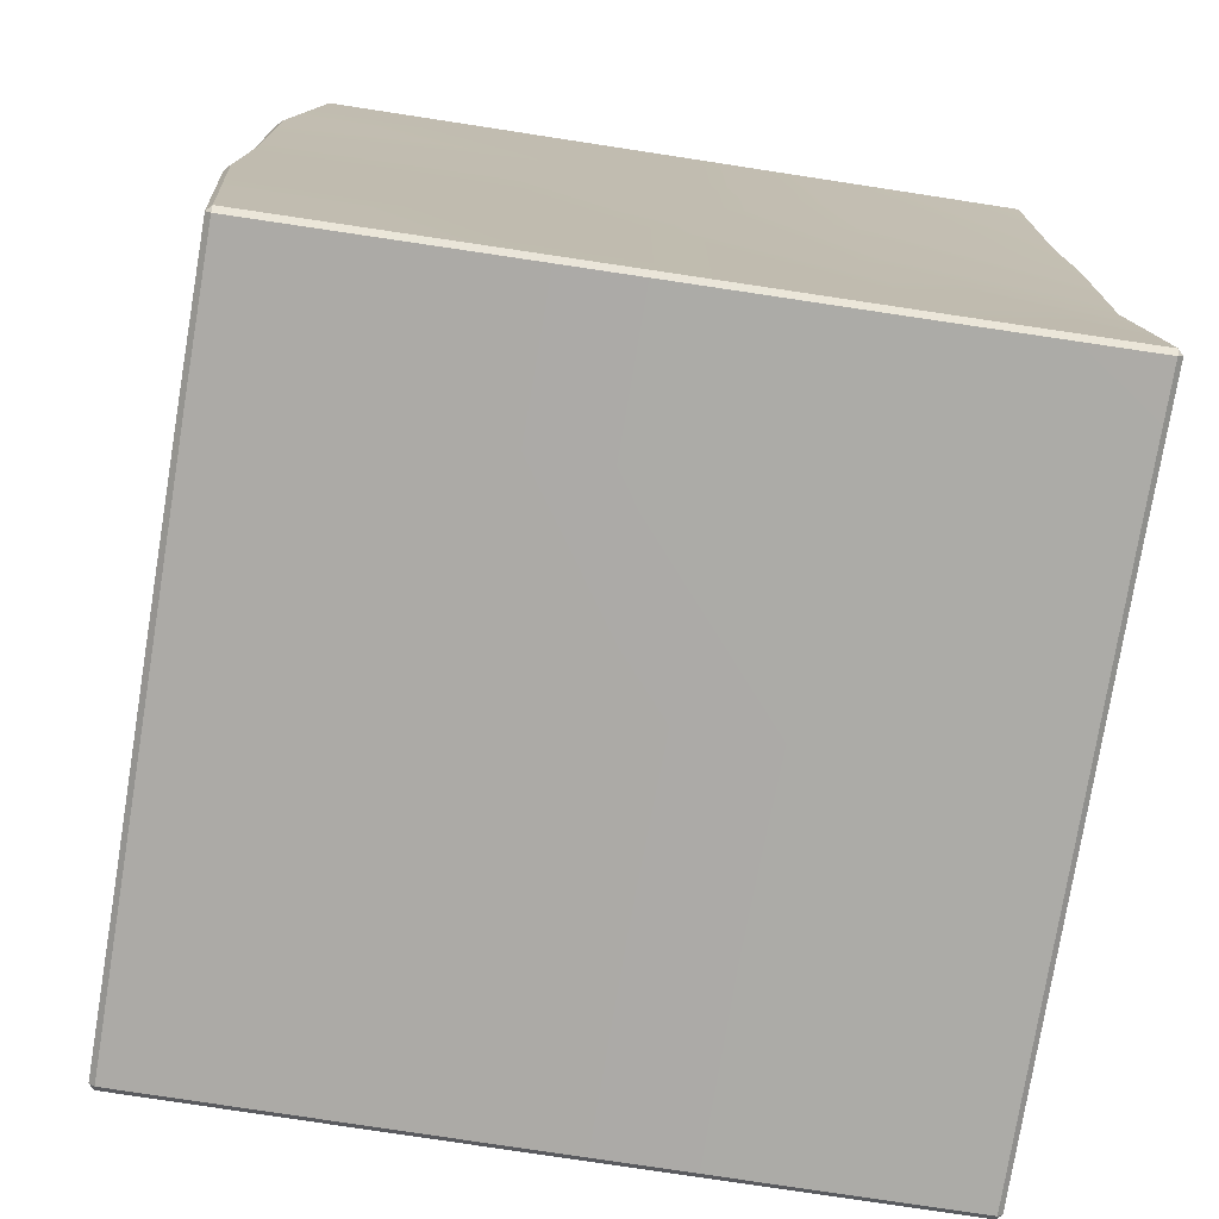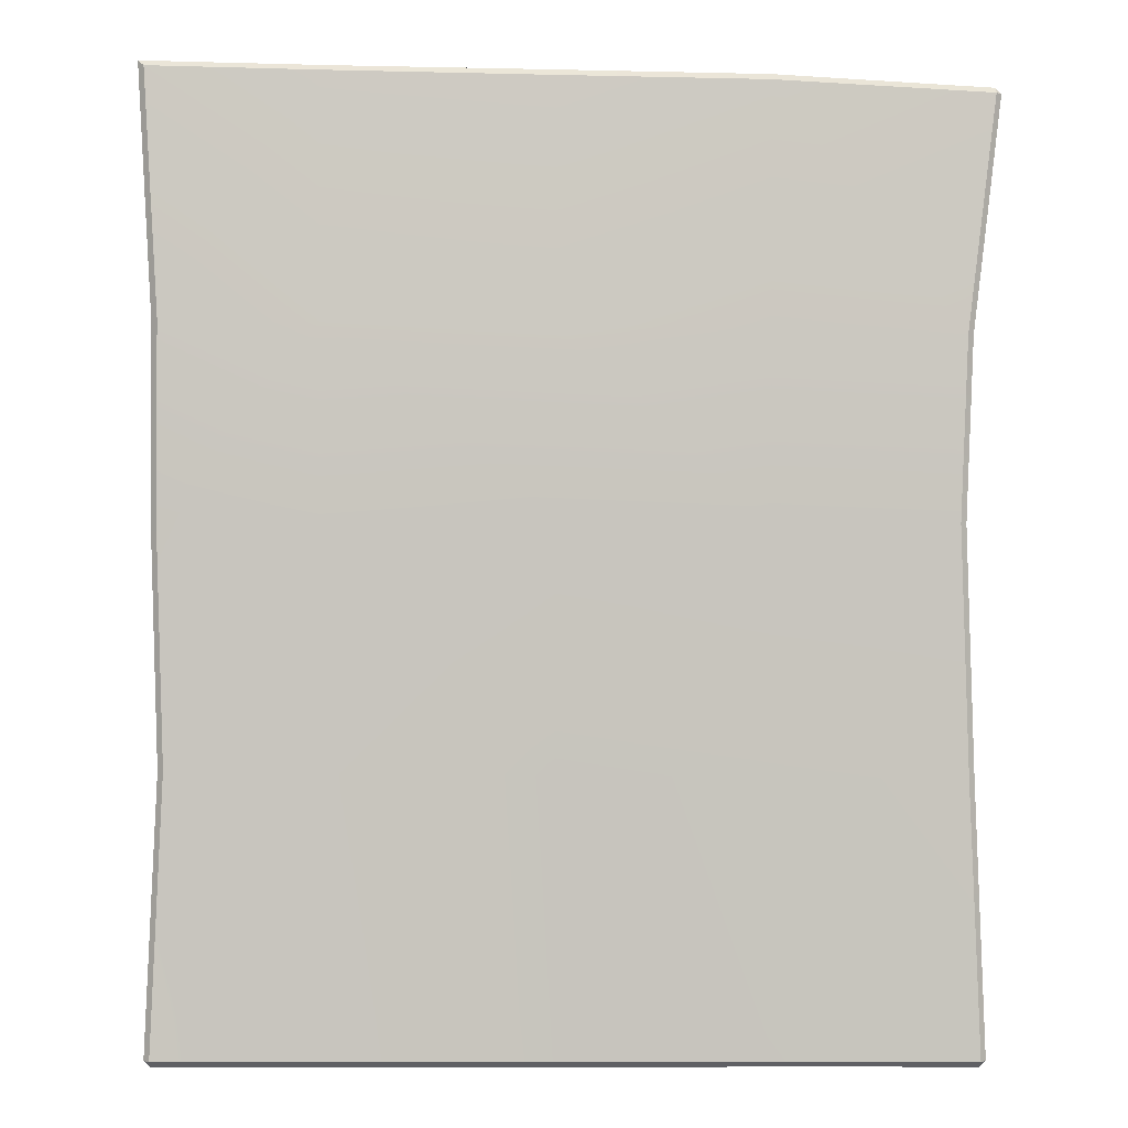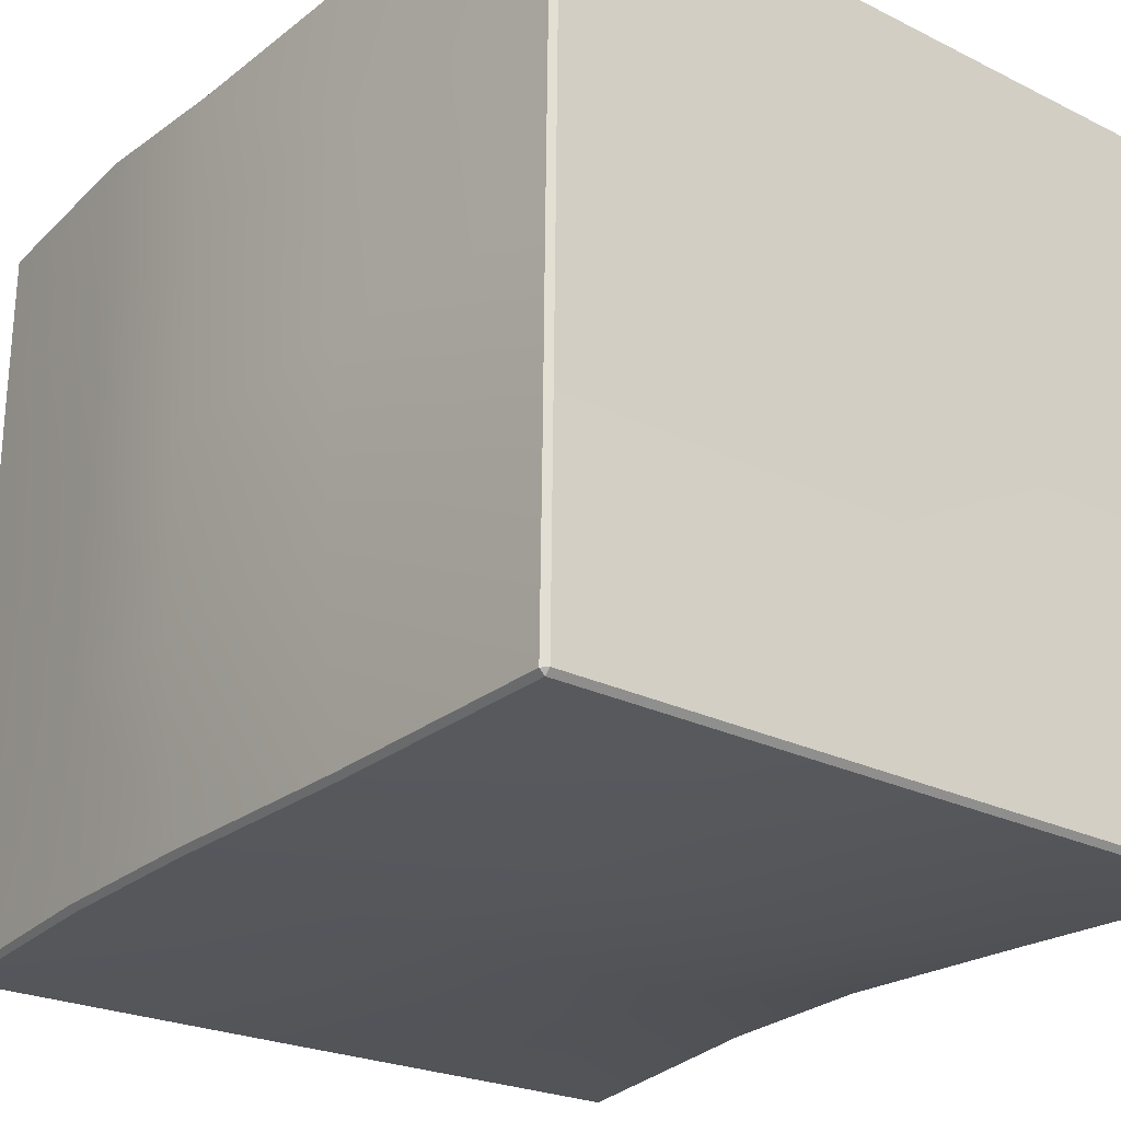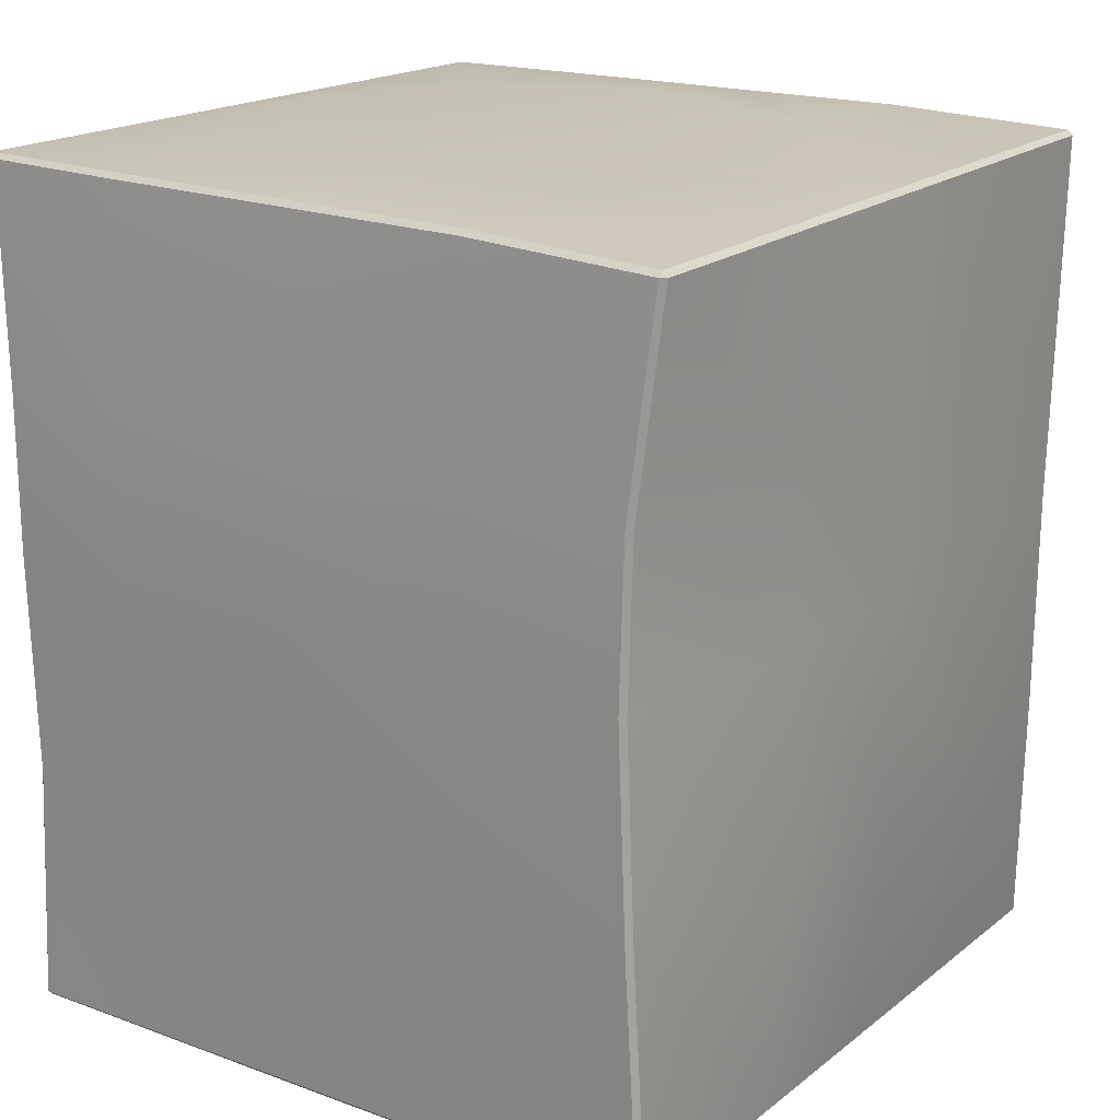
<metadata>
{"format":"obj","ext":"obj","renderer":"f3d","projection":"perspective","resolution":1024,"background":"white","views":[{"elev":-75.8,"azim":-8.7,"up":"+Y"},{"elev":-0.8,"azim":87.7,"up":"+Y"},{"elev":-24.6,"azim":-39.0,"up":"+Z"},{"elev":18.4,"azim":124.9,"up":"+Y"}]}
</metadata>
<code>
o model_0
v -2.691 0.05219 2.918
v -0.807 0.06714 2.924
v -2.691 0.09704 2.963
v -0.807 0.112 2.969
v 0.3849 0.07835 2.927
v 0.3849 0.1232 2.973
v 1.88 0.08957 2.931
v 1.883 0.1344 2.976
v 3.688 0.1045 2.937
v 3.691 0.1494 2.982
v -2.691 0.09704 2.963
v -2.848 2.261 2.989
v -2.738 0.09704 2.918
v -2.895 2.257 2.94
v -2.868 4.19 2.94
v -2.915 4.19 2.895
v -2.841 5.633 3.024
v -2.888 5.636 2.979
v -2.638 7.591 3.047
v -2.688 7.546 3.002
v -2.705 7.55 -1.722
v -2.918 5.636 -1.702
v -2.698 7.55 -0.09977
v -2.908 5.636 -0.09006
v -2.695 7.55 1.678
v -2.898 5.636 1.674
v -2.688 7.546 3.002
v -2.888 5.636 2.979
v -3.004 4.19 -1.686
v -2.994 4.19 -0.08359
v -2.981 4.19 1.671
v -2.915 4.19 2.895
v -2.945 2.257 -1.664
v -2.931 2.257 -0.07387
v -2.915 2.257 1.665
v -2.895 2.257 2.94
v -2.801 0.09704 -1.638
v -2.785 0.09704 -0.06092
v -2.761 0.09704 1.661
v -2.738 0.09704 2.918
v -2.662 7.528 -3.431
v -0.8003 7.501 -3.421
v -2.665 7.483 -3.477
v -0.7937 7.453 -3.467
v 0.3949 7.483 -3.415
v 0.3883 7.434 -3.46
v 1.88 7.457 -3.405
v 1.877 7.408 -3.451
v 3.671 7.427 -3.392
v 3.674 7.378 -3.438
v -2.778 0.09704 -3.295
v -2.768 2.257 -3.341
v -0.8836 0.09704 -3.302
v -0.8569 2.246 -3.58
v 0.335 2.242 -3.496
v 0.355 4.164 -3.506
v 1.847 4.149 -3.502
v 1.86 5.58 -3.493
v 3.721 5.558 -3.214
v 3.674 7.378 -3.438
v -2.768 4.19 -3.354
v -0.8336 4.171 -3.509
v 0.3683 5.599 -3.499
v 1.877 7.408 -3.451
v -2.758 5.629 -3.392
v -0.817 5.61 -3.502
v 0.3883 7.434 -3.46
v -2.665 7.483 -3.477
v -0.7937 7.453 -3.467
v -2.665 7.483 -3.477
v -2.758 5.629 -3.392
v -2.711 7.487 -3.434
v -2.805 5.636 -3.344
v -2.768 4.19 -3.354
v -2.815 4.19 -3.305
v -2.768 2.257 -3.341
v -2.815 2.257 -3.295
v -2.778 0.09704 -3.295
v -2.825 0.09704 -3.25
v -2.775 0.05219 -3.247
v -2.755 0.05219 -1.638
v -2.825 0.09704 -3.25
v -2.801 0.09704 -1.638
v -2.735 0.05219 -0.06092
v -2.785 0.09704 -0.06092
v -2.715 0.05219 1.661
v -2.761 0.09704 1.661
v -2.691 0.05219 2.918
v -2.738 0.09704 2.918
v 3.678 7.546 2.999
v 3.738 5.648 2.888
v 3.691 7.52 1.691
v 3.794 5.621 1.684
v 3.798 5.599 -0.07387
v 3.811 4.171 -0.07064
v 3.808 4.152 -1.673
v 3.748 2.246 -1.66
v 3.724 2.224 -3.172
v 3.678 0.09704 -3.266
v 3.731 4.212 2.895
v 3.811 4.19 1.681
v 3.754 2.257 -0.0674
v 3.691 0.112 -1.647
v 3.721 2.295 2.84
v 3.761 2.276 1.674
v 3.704 0.1232 -0.06092
v 3.734 0.1494 2.937
v 3.718 0.1344 1.668
v 3.734 0.1494 2.937
v 3.721 2.295 2.84
v 3.691 0.1494 2.982
v 3.678 2.295 2.885
v 3.731 4.212 2.895
v 3.684 4.212 2.94
v 3.738 5.648 2.888
v 3.691 5.648 2.937
v 3.678 7.546 2.999
v 3.631 7.591 3.047
v 3.748 4.134 -3.111
v 3.801 5.58 -1.683
v 3.698 7.494 -0.08035
v 3.764 5.558 -3.166
v 3.708 7.472 -1.693
v 3.688 0.1045 2.937
v 3.671 0.08957 1.668
v 3.734 0.1494 2.937
v 3.718 0.1344 1.668
v 3.658 0.07461 -0.06092
v 3.704 0.1232 -0.06092
v 3.644 0.06714 -1.647
v 3.691 0.112 -1.647
v 3.631 0.05219 -3.263
v 3.678 0.09704 -3.266
v -2.691 0.05219 2.918
v -2.715 0.05219 1.661
v -0.807 0.06714 2.924
v -0.8303 0.0634 1.665
v 0.365 0.07088 1.665
v 0.345 0.0634 -0.06092
v 1.847 0.07088 -0.06092
v 0.3317 0.05966 -1.641
v 1.833 0.0634 -1.644
v 1.813 0.05219 -3.26
v 3.631 0.05219 -3.263
v 3.644 0.06714 -1.647
v 3.658 0.07461 -0.06092
v 1.863 0.07835 1.668
v 0.3849 0.07835 2.927
v 3.671 0.08957 1.668
v 1.88 0.08957 2.931
v -2.711 7.487 -3.434
v -2.805 5.636 -3.344
v -2.705 7.55 -1.722
v -2.918 5.636 -1.702
v -2.815 4.19 -3.305
v -3.004 4.19 -1.686
v -2.815 2.257 -3.295
v -2.945 2.257 -1.664
v -2.825 0.09704 -3.25
v -2.801 0.09704 -1.638
v 3.708 4.134 -3.159
v 1.833 2.235 -3.496
v 0.3117 0.09704 -3.305
v 3.681 2.228 -3.221
v 1.813 0.09704 -3.308
v -2.638 7.591 3.047
v -2.645 7.595 1.678
v -2.688 7.546 3.002
v -2.695 7.55 1.678
v -2.652 7.595 -0.09977
v -2.698 7.55 -0.09977
v -2.655 7.595 -1.722
v -2.705 7.55 -1.722
v -2.662 7.528 -3.431
v -2.711 7.487 -3.434
v 3.678 7.546 2.999
v 3.691 7.52 1.691
v 3.631 7.591 3.047
v 3.644 7.565 1.691
v 3.698 7.494 -0.08035
v 3.654 7.543 -0.08035
v 3.708 7.472 -1.693
v 3.661 7.52 -1.696
v 3.718 7.382 -3.392
v 3.671 7.427 -3.392
v 3.631 7.591 3.047
v 3.644 7.565 1.691
v 1.853 7.591 3.047
v 1.956 7.703 1.687
v 0.3849 7.685 2.458
v 0.3883 7.565 -0.09006
v -1.559 7.7 -0.0933
v -1.16 7.629 -1.715
v -2.652 7.595 -0.09977
v -2.655 7.595 -1.722
v 2.403 7.677 -0.08682
v 0.4515 7.531 -3.033
v -0.8003 7.501 -3.421
v -2.662 7.528 -3.431
v 3.654 7.543 -0.08035
v 2.083 7.599 -1.702
v 3.661 7.52 -1.696
v 1.88 7.457 -3.405
v 3.671 7.427 -3.392
v 0.3949 7.483 -3.415
v -2.645 7.595 1.678
v -0.9701 7.7 1.681
v -0.787 7.591 3.047
v 0.3816 7.591 3.047
v -2.638 7.591 3.047
v -2.735 0.05219 -0.06092
v -0.8503 0.05966 -0.06092
v -0.8636 0.05593 -1.641
v 0.3117 0.05219 -3.256
v -2.755 0.05219 -1.638
v -2.775 0.05219 -3.247
v -0.8836 0.05219 -3.253
v 3.631 7.591 3.047
v 1.853 7.591 3.047
v 3.691 5.648 2.937
v 1.86 5.644 3.028
v 3.684 4.212 2.94
v 1.867 4.205 3.015
v 3.678 2.295 2.885
v 1.873 2.284 2.999
v 3.691 0.1494 2.982
v 1.883 0.1344 2.976
v 0.3816 7.591 3.047
v 0.3849 5.64 3.028
v 0.3849 4.201 3.015
v 0.3849 2.276 2.995
v 0.3849 0.1232 2.973
v -0.787 7.591 3.047
v -0.7937 5.64 3.028
v -0.797 4.197 3.012
v -0.8003 2.269 2.992
v -0.807 0.112 2.969
v -2.841 5.633 3.024
v -2.868 4.19 2.94
v -2.848 2.261 2.989
v -2.691 0.09704 2.963
v 3.631 0.09704 -3.311
v 3.681 2.228 -3.221
v 3.678 0.09704 -3.266
v 3.724 2.224 -3.172
v 3.708 4.134 -3.159
v 3.748 4.134 -3.111
v 3.721 5.558 -3.214
v 3.764 5.558 -3.166
v 3.674 7.378 -3.438
v 3.718 7.382 -3.392
v 3.631 0.05219 -3.263
v 1.813 0.05219 -3.26
v 3.631 0.09704 -3.311
v 1.813 0.09704 -3.308
v 0.3117 0.05219 -3.256
v 0.3117 0.09704 -3.305
v -0.8836 0.05219 -3.253
v -0.8836 0.09704 -3.302
v -2.775 0.05219 -3.247
v -2.778 0.09704 -3.295
v -2.691 0.05219 2.918
v -2.691 0.09704 2.963
v -2.738 0.09704 2.918
v -2.662 7.528 -3.431
v -2.665 7.483 -3.477
v -2.711 7.487 -3.434
v -2.778 0.09704 -3.295
v -2.775 0.05219 -3.247
v -2.825 0.09704 -3.25
v 3.688 0.1045 2.937
v 3.734 0.1494 2.937
v 3.691 0.1494 2.982
v 3.671 7.427 -3.392
v 3.718 7.382 -3.392
v 3.674 7.378 -3.438
v 3.631 0.09704 -3.311
v 3.678 0.09704 -3.266
v 3.631 0.05219 -3.263
v -2.638 7.591 3.047
v 3.718 7.382 -3.392
v 3.631 0.09704 -3.311
v 3.688 0.1045 2.937
f 1 2 3
f 2 4 3
f 3 4 4
f 4 2 4
f 4 2 2
f 2 5 2
f 2 5 4
f 5 6 4
f 4 6 6
f 6 5 6
f 6 5 5
f 5 7 5
f 5 7 6
f 7 8 6
f 6 8 8
f 8 7 8
f 8 7 7
f 7 9 7
f 7 9 8
f 9 10 8
f 8 10 10
f 10 11 10
f 10 11 11
f 11 12 11
f 11 12 13
f 12 14 13
f 13 14 14
f 14 12 14
f 14 12 12
f 12 15 12
f 12 15 14
f 15 16 14
f 14 16 16
f 16 15 16
f 16 15 15
f 15 17 15
f 15 17 16
f 17 18 16
f 16 18 18
f 18 17 18
f 18 17 17
f 17 19 17
f 17 19 18
f 19 20 18
f 18 20 20
f 20 21 20
f 20 21 21
f 21 22 21
f 21 22 23
f 22 24 23
f 23 24 25
f 24 26 25
f 25 26 27
f 26 28 27
f 27 28 28
f 28 22 28
f 28 22 22
f 22 29 22
f 22 29 24
f 29 30 24
f 24 30 26
f 30 31 26
f 26 31 28
f 31 32 28
f 28 32 32
f 32 29 32
f 32 29 29
f 29 33 29
f 29 33 30
f 33 34 30
f 30 34 31
f 34 35 31
f 31 35 32
f 35 36 32
f 32 36 36
f 36 33 36
f 36 33 33
f 33 37 33
f 33 37 34
f 37 38 34
f 34 38 35
f 38 39 35
f 35 39 36
f 39 40 36
f 36 40 40
f 40 41 40
f 40 41 41
f 41 42 41
f 41 42 43
f 42 44 43
f 43 44 44
f 44 42 44
f 44 42 42
f 42 45 42
f 42 45 44
f 45 46 44
f 44 46 46
f 46 45 46
f 46 45 45
f 45 47 45
f 45 47 46
f 47 48 46
f 46 48 48
f 48 47 48
f 48 47 47
f 47 49 47
f 47 49 48
f 49 50 48
f 48 50 50
f 50 51 50
f 50 51 51
f 51 52 51
f 51 52 53
f 52 54 53
f 53 54 55
f 54 56 55
f 55 56 57
f 56 58 57
f 57 58 59
f 58 60 59
f 59 60 60
f 60 52 60
f 60 52 52
f 52 61 52
f 52 61 54
f 61 62 54
f 54 62 56
f 62 63 56
f 56 63 58
f 63 64 58
f 58 64 60
f 64 60 60
f 60 60 61
f 60 61 61
f 61 61 61
f 61 65 61
f 61 65 62
f 65 66 62
f 62 66 63
f 66 67 63
f 63 67 64
f 67 64 64
f 64 64 65
f 64 65 65
f 65 65 65
f 65 68 65
f 65 68 66
f 68 69 66
f 66 69 67
f 69 67 67
f 67 67 70
f 67 70 70
f 70 70 70
f 70 71 70
f 70 71 72
f 71 73 72
f 72 73 73
f 73 71 73
f 73 71 71
f 71 74 71
f 71 74 73
f 74 75 73
f 73 75 75
f 75 74 75
f 75 74 74
f 74 76 74
f 74 76 75
f 76 77 75
f 75 77 77
f 77 76 77
f 77 76 76
f 76 78 76
f 76 78 77
f 78 79 77
f 77 79 79
f 79 80 79
f 79 80 80
f 80 81 80
f 80 81 82
f 81 83 82
f 82 83 83
f 83 81 83
f 83 81 81
f 81 84 81
f 81 84 83
f 84 85 83
f 83 85 85
f 85 84 85
f 85 84 84
f 84 86 84
f 84 86 85
f 86 87 85
f 85 87 87
f 87 86 87
f 87 86 86
f 86 88 86
f 86 88 87
f 88 89 87
f 87 89 89
f 89 90 89
f 89 90 90
f 90 91 90
f 90 91 92
f 91 93 92
f 92 93 94
f 93 95 94
f 94 95 96
f 95 97 96
f 96 97 98
f 97 99 98
f 98 99 99
f 99 91 99
f 99 91 91
f 91 100 91
f 91 100 93
f 100 101 93
f 93 101 95
f 101 102 95
f 95 102 97
f 102 103 97
f 97 103 99
f 103 99 99
f 99 99 100
f 99 100 100
f 100 100 100
f 100 104 100
f 100 104 101
f 104 105 101
f 101 105 102
f 105 106 102
f 102 106 103
f 106 103 103
f 103 103 104
f 103 104 104
f 104 104 104
f 104 107 104
f 104 107 105
f 107 108 105
f 105 108 106
f 108 106 106
f 106 106 109
f 106 109 109
f 109 109 109
f 109 110 109
f 109 110 111
f 110 112 111
f 111 112 112
f 112 110 112
f 112 110 110
f 110 113 110
f 110 113 112
f 113 114 112
f 112 114 114
f 114 113 114
f 114 113 113
f 113 115 113
f 113 115 114
f 115 116 114
f 114 116 116
f 116 115 116
f 116 115 115
f 115 117 115
f 115 117 116
f 117 118 116
f 116 118 118
f 118 98 118
f 118 98 98
f 98 119 98
f 98 119 96
f 119 120 96
f 96 120 94
f 120 121 94
f 94 121 92
f 121 92 92
f 92 92 119
f 92 119 119
f 119 119 119
f 119 122 119
f 119 122 120
f 122 123 120
f 120 123 121
f 123 121 121
f 121 121 124
f 121 124 124
f 124 124 124
f 124 125 124
f 124 125 126
f 125 127 126
f 126 127 127
f 127 125 127
f 127 125 125
f 125 128 125
f 125 128 127
f 128 129 127
f 127 129 129
f 129 128 129
f 129 128 128
f 128 130 128
f 128 130 129
f 130 131 129
f 129 131 131
f 131 130 131
f 131 130 130
f 130 132 130
f 130 132 131
f 132 133 131
f 131 133 133
f 133 134 133
f 133 134 134
f 134 135 134
f 134 135 136
f 135 137 136
f 136 137 138
f 137 139 138
f 138 139 140
f 139 141 140
f 140 141 142
f 141 143 142
f 142 143 144
f 143 144 144
f 144 144 144
f 144 145 144
f 144 145 142
f 145 146 142
f 142 146 140
f 146 147 140
f 140 147 138
f 147 148 138
f 138 148 136
f 148 136 136
f 136 136 146
f 136 146 146
f 146 146 146
f 146 149 146
f 146 149 147
f 149 150 147
f 147 150 148
f 150 148 148
f 148 148 151
f 148 151 151
f 151 151 151
f 151 152 151
f 151 152 153
f 152 154 153
f 153 154 154
f 154 152 154
f 154 152 152
f 152 155 152
f 152 155 154
f 155 156 154
f 154 156 156
f 156 155 156
f 156 155 155
f 155 157 155
f 155 157 156
f 157 158 156
f 156 158 158
f 158 157 158
f 158 157 157
f 157 159 157
f 157 159 158
f 159 160 158
f 158 160 160
f 160 59 160
f 160 59 59
f 59 161 59
f 59 161 57
f 161 162 57
f 57 162 55
f 162 163 55
f 55 163 53
f 163 53 53
f 53 53 161
f 53 161 161
f 161 161 161
f 161 164 161
f 161 164 162
f 164 165 162
f 162 165 163
f 165 163 163
f 163 163 166
f 163 166 166
f 166 166 166
f 166 167 166
f 166 167 168
f 167 169 168
f 168 169 169
f 169 167 169
f 169 167 167
f 167 170 167
f 167 170 169
f 170 171 169
f 169 171 171
f 171 170 171
f 171 170 170
f 170 172 170
f 170 172 171
f 172 173 171
f 171 173 173
f 173 172 173
f 173 172 172
f 172 174 172
f 172 174 173
f 174 175 173
f 173 175 175
f 175 176 175
f 175 176 176
f 176 177 176
f 176 177 178
f 177 179 178
f 178 179 179
f 179 177 179
f 179 177 177
f 177 180 177
f 177 180 179
f 180 181 179
f 179 181 181
f 181 180 181
f 181 180 180
f 180 182 180
f 180 182 181
f 182 183 181
f 181 183 183
f 183 182 183
f 183 182 182
f 182 184 182
f 182 184 183
f 184 185 183
f 183 185 185
f 185 186 185
f 185 186 186
f 186 187 186
f 186 187 188
f 187 189 188
f 188 189 190
f 189 191 190
f 190 191 192
f 191 193 192
f 192 193 194
f 193 195 194
f 194 195 195
f 195 189 195
f 195 189 189
f 189 196 189
f 189 196 191
f 196 197 191
f 191 197 193
f 197 198 193
f 193 198 195
f 198 199 195
f 195 199 199
f 199 189 199
f 199 189 189
f 189 187 189
f 189 187 196
f 187 200 196
f 196 200 201
f 200 202 201
f 201 202 203
f 202 204 203
f 203 204 204
f 204 203 204
f 204 203 203
f 203 205 203
f 203 205 201
f 205 197 201
f 201 197 196
f 197 196 196
f 196 196 194
f 196 194 194
f 194 194 194
f 194 206 194
f 194 206 192
f 206 207 192
f 192 207 190
f 207 208 190
f 190 208 209
f 208 209 209
f 209 209 208
f 209 208 208
f 208 208 208
f 208 207 208
f 208 207 210
f 207 206 210
f 210 206 206
f 206 135 206
f 206 135 135
f 135 211 135
f 135 211 137
f 211 212 137
f 137 212 139
f 212 213 139
f 139 213 141
f 213 214 141
f 141 214 143
f 214 143 143
f 143 143 211
f 143 211 211
f 211 211 211
f 211 215 211
f 211 215 212
f 215 213 212
f 212 213 213
f 213 215 213
f 213 215 215
f 215 216 215
f 215 216 213
f 216 217 213
f 213 217 214
f 217 214 214
f 214 214 218
f 214 218 218
f 218 218 218
f 218 219 218
f 218 219 220
f 219 221 220
f 220 221 222
f 221 223 222
f 222 223 224
f 223 225 224
f 224 225 226
f 225 227 226
f 226 227 227
f 227 219 227
f 227 219 219
f 219 228 219
f 219 228 221
f 228 229 221
f 221 229 223
f 229 230 223
f 223 230 225
f 230 231 225
f 225 231 227
f 231 232 227
f 227 232 232
f 232 228 232
f 232 228 228
f 228 233 228
f 228 233 229
f 233 234 229
f 229 234 230
f 234 235 230
f 230 235 231
f 235 236 231
f 231 236 232
f 236 237 232
f 232 237 237
f 237 233 237
f 237 233 233
f 233 238 233
f 233 238 234
f 238 239 234
f 234 239 235
f 239 240 235
f 235 240 236
f 240 241 236
f 236 241 237
f 241 237 237
f 237 237 242
f 237 242 242
f 242 242 242
f 242 243 242
f 242 243 244
f 243 245 244
f 244 245 245
f 245 243 245
f 245 243 243
f 243 246 243
f 243 246 245
f 246 247 245
f 245 247 247
f 247 246 247
f 247 246 246
f 246 248 246
f 246 248 247
f 248 249 247
f 247 249 249
f 249 248 249
f 249 248 248
f 248 250 248
f 248 250 249
f 250 251 249
f 249 251 251
f 251 252 251
f 251 252 252
f 252 253 252
f 252 253 254
f 253 255 254
f 254 255 255
f 255 253 255
f 255 253 253
f 253 256 253
f 253 256 255
f 256 257 255
f 255 257 257
f 257 256 257
f 257 256 256
f 256 258 256
f 256 258 257
f 258 259 257
f 257 259 259
f 259 258 259
f 259 258 258
f 258 260 258
f 258 260 259
f 260 261 259
f 262 263 264
f 265 266 267
f 268 269 270
f 271 272 273
f 274 275 276
f 277 278 279
f 190 209 188
f 238 233 280
f 123 122 281
f 198 197 205
f 165 164 282
f 150 149 283

</code>
